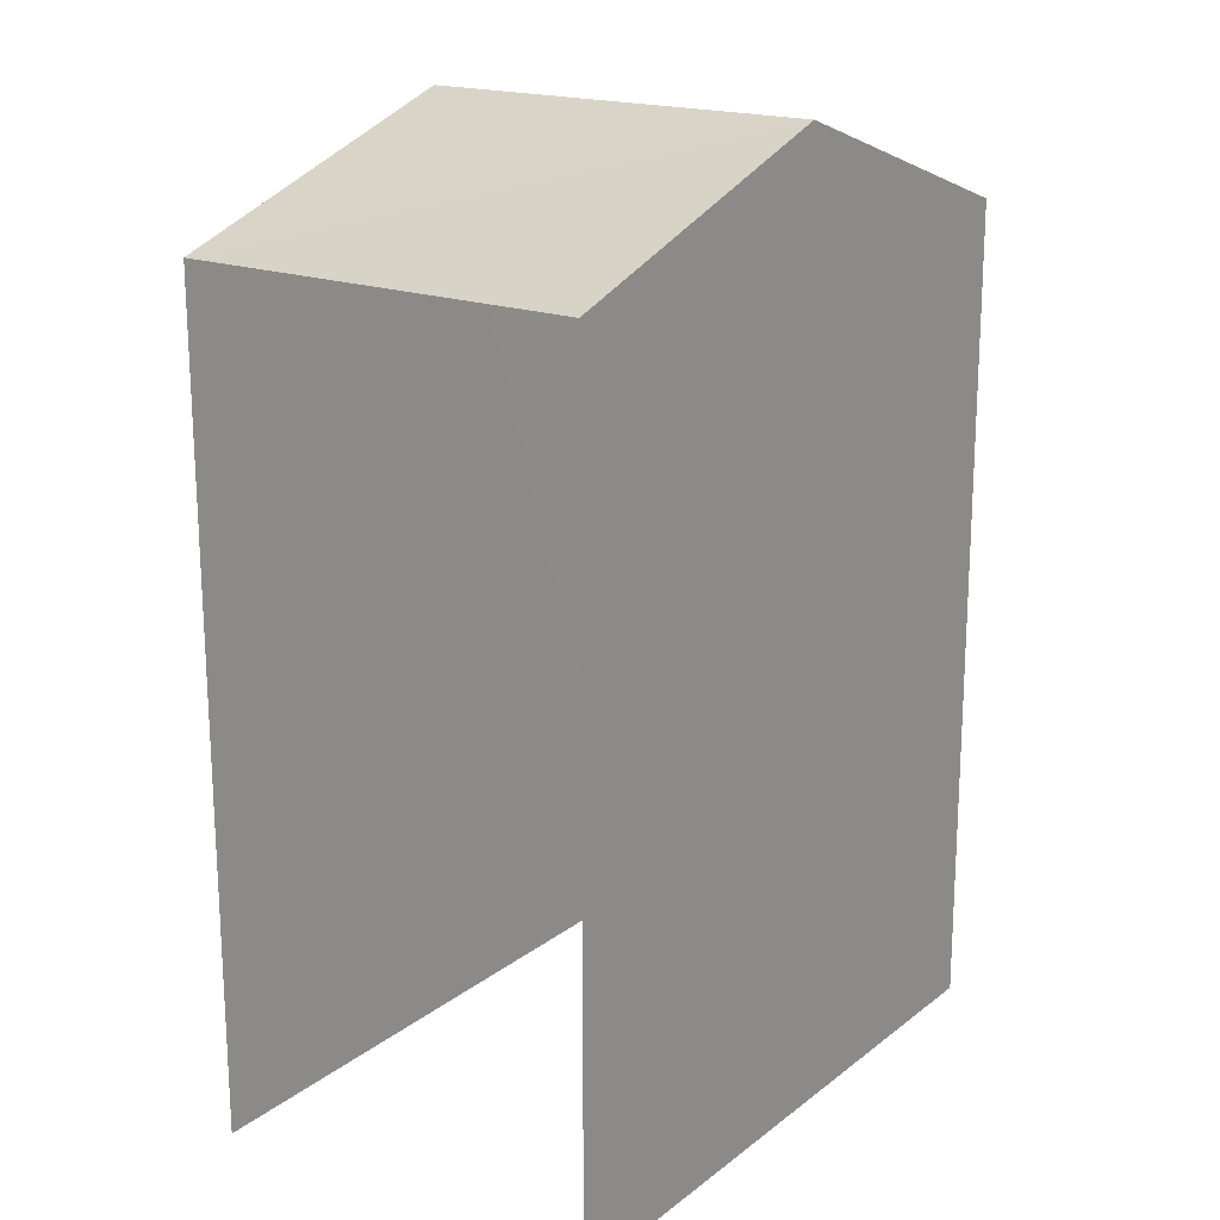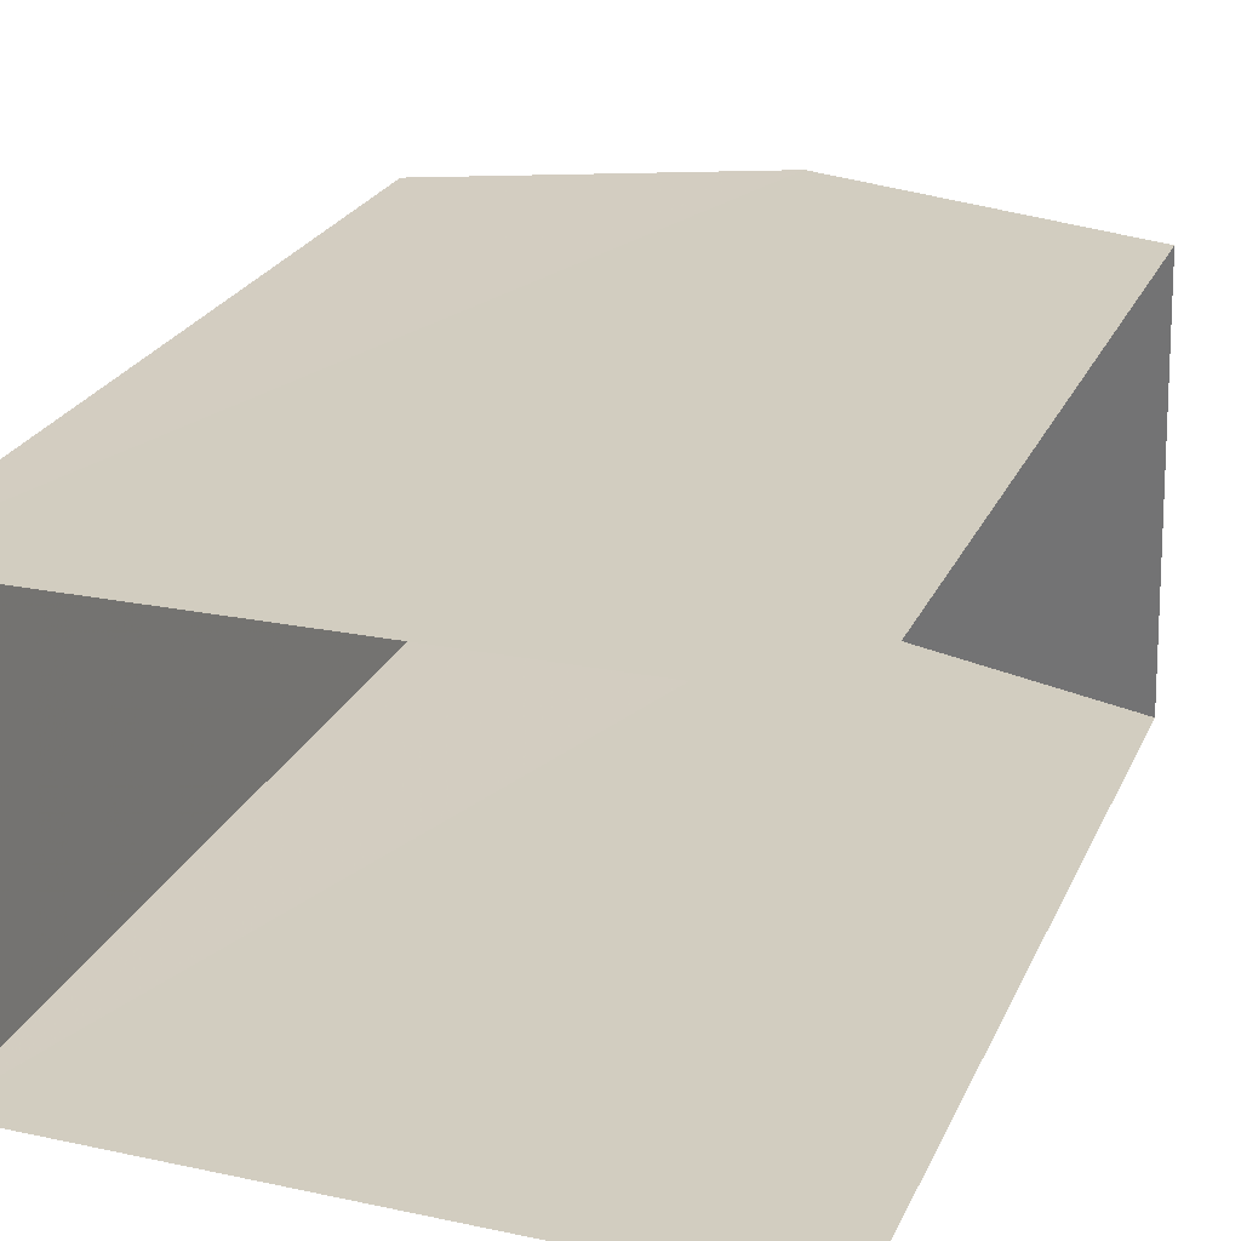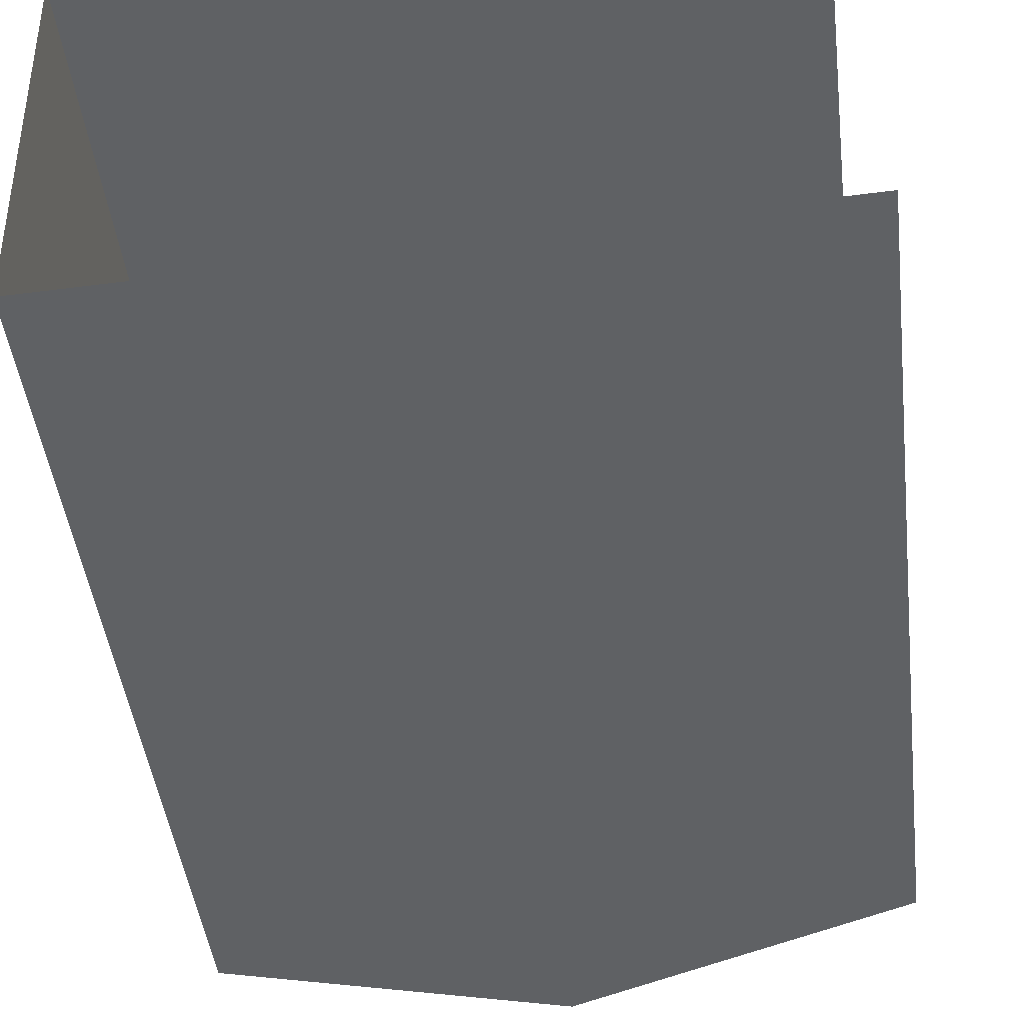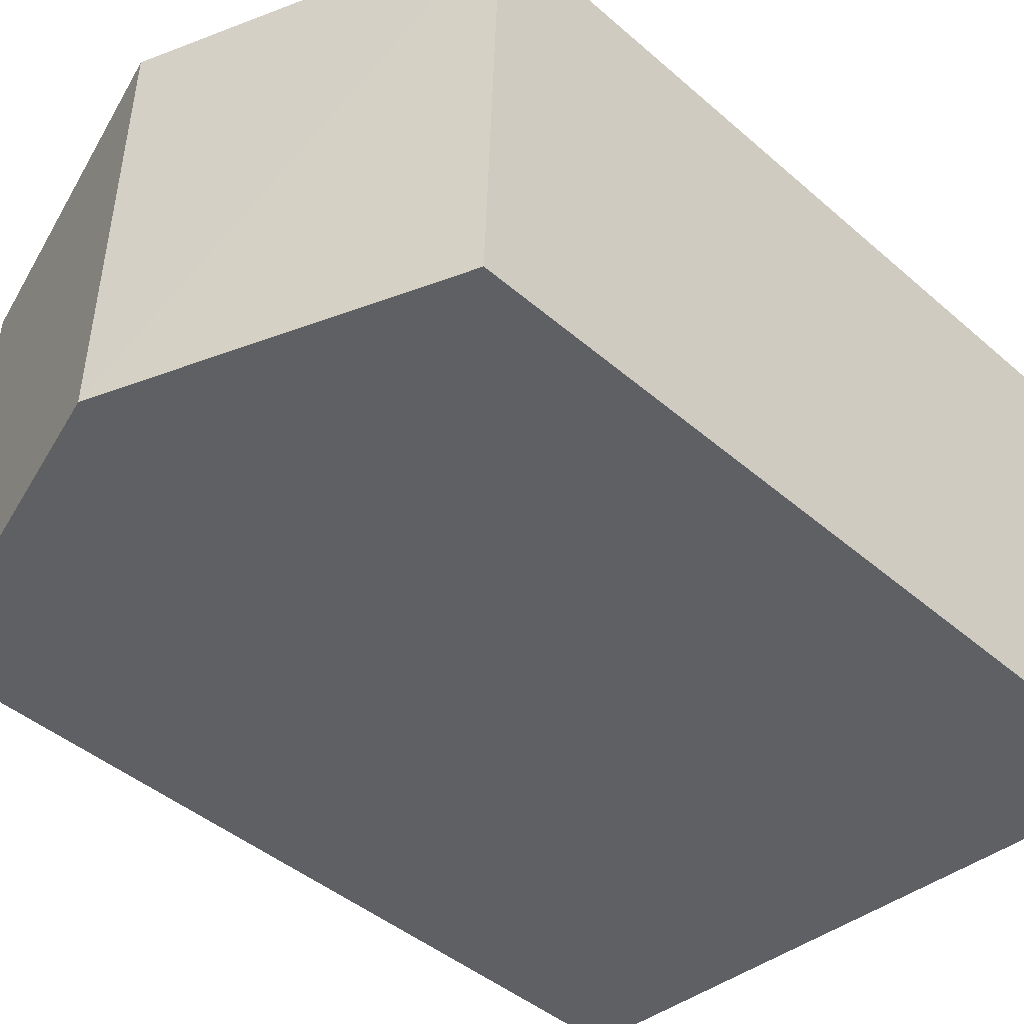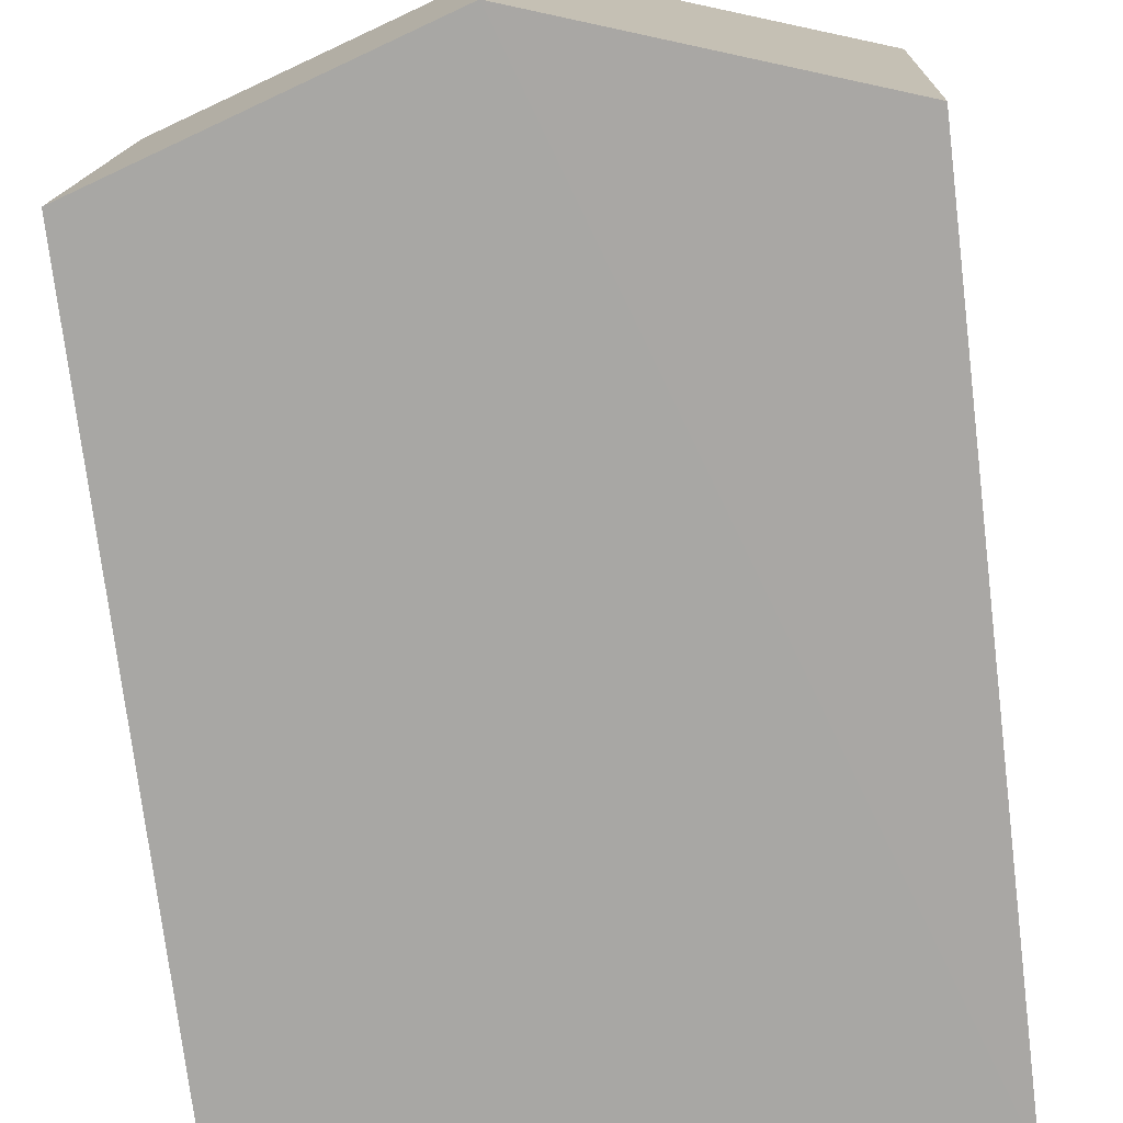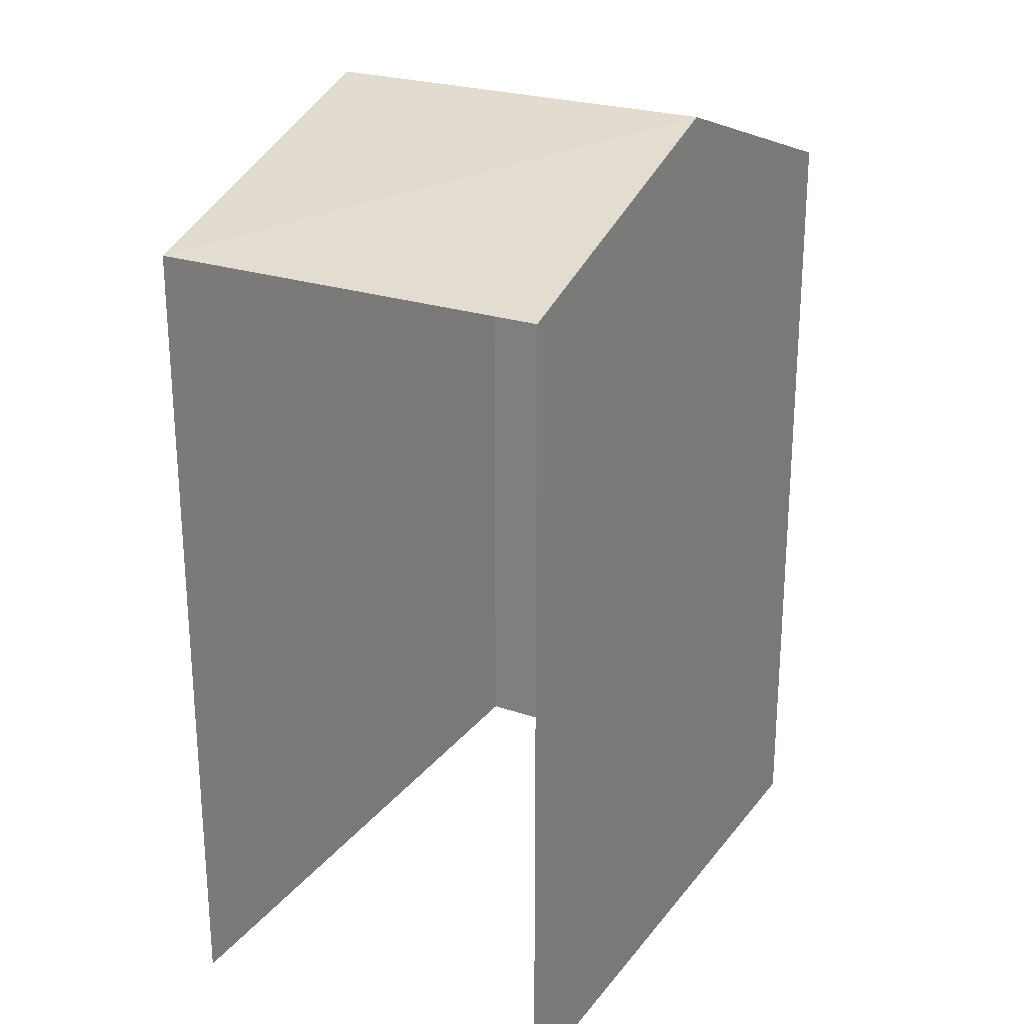
<metadata>
{"format":"obj","ext":"obj","renderer":"f3d","projection":"perspective","resolution":1024,"background":"white","views":[{"elev":18.7,"azim":-56.6,"up":"+Z"},{"elev":25.7,"azim":-159.1,"up":"+Y"},{"elev":-45.9,"azim":-172.9,"up":"+Y"},{"elev":-43.3,"azim":44.2,"up":"+Y"},{"elev":-75.1,"azim":6.9,"up":"+Y"},{"elev":24.6,"azim":-63.3,"up":"+Z"}]}
</metadata>
<code>
v -3.734e+05 -1.054e+05 21.76
v -3.734e+05 -1.054e+05 21.76
v -3.734e+05 -1.054e+05 21.76
v -3.734e+05 -1.054e+05 21.76
v -3.734e+05 -1.054e+05 30.73
v -3.734e+05 -1.054e+05 30.73
v -3.734e+05 -1.054e+05 31.91
v -3.734e+05 -1.054e+05 31.91
v -3.734e+05 -1.054e+05 30.73
v -3.734e+05 -1.054e+05 30.73
f 1 2 3
f 4 1 3
f 6 2 1
f 6 5 2
f 5 6 7
f 8 5 7
f 7 9 8
f 7 10 9
f 10 4 3
f 9 10 3
f 9 3 8
f 3 2 8
f 2 5 8
f 6 1 7
f 1 4 7
f 4 10 7

</code>
